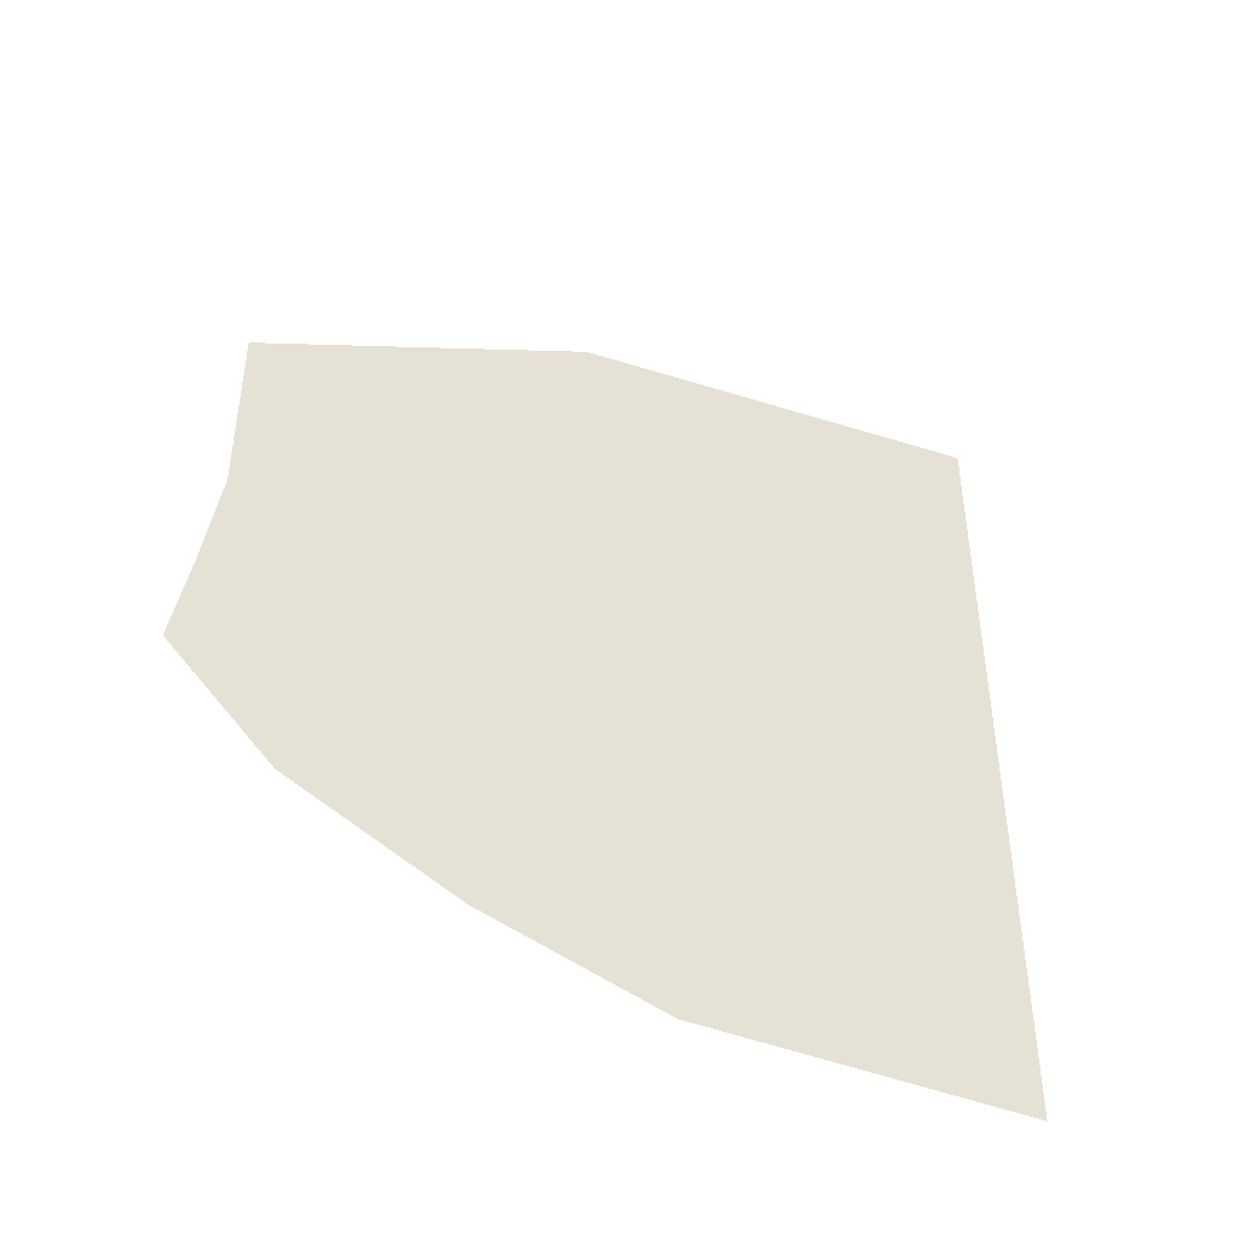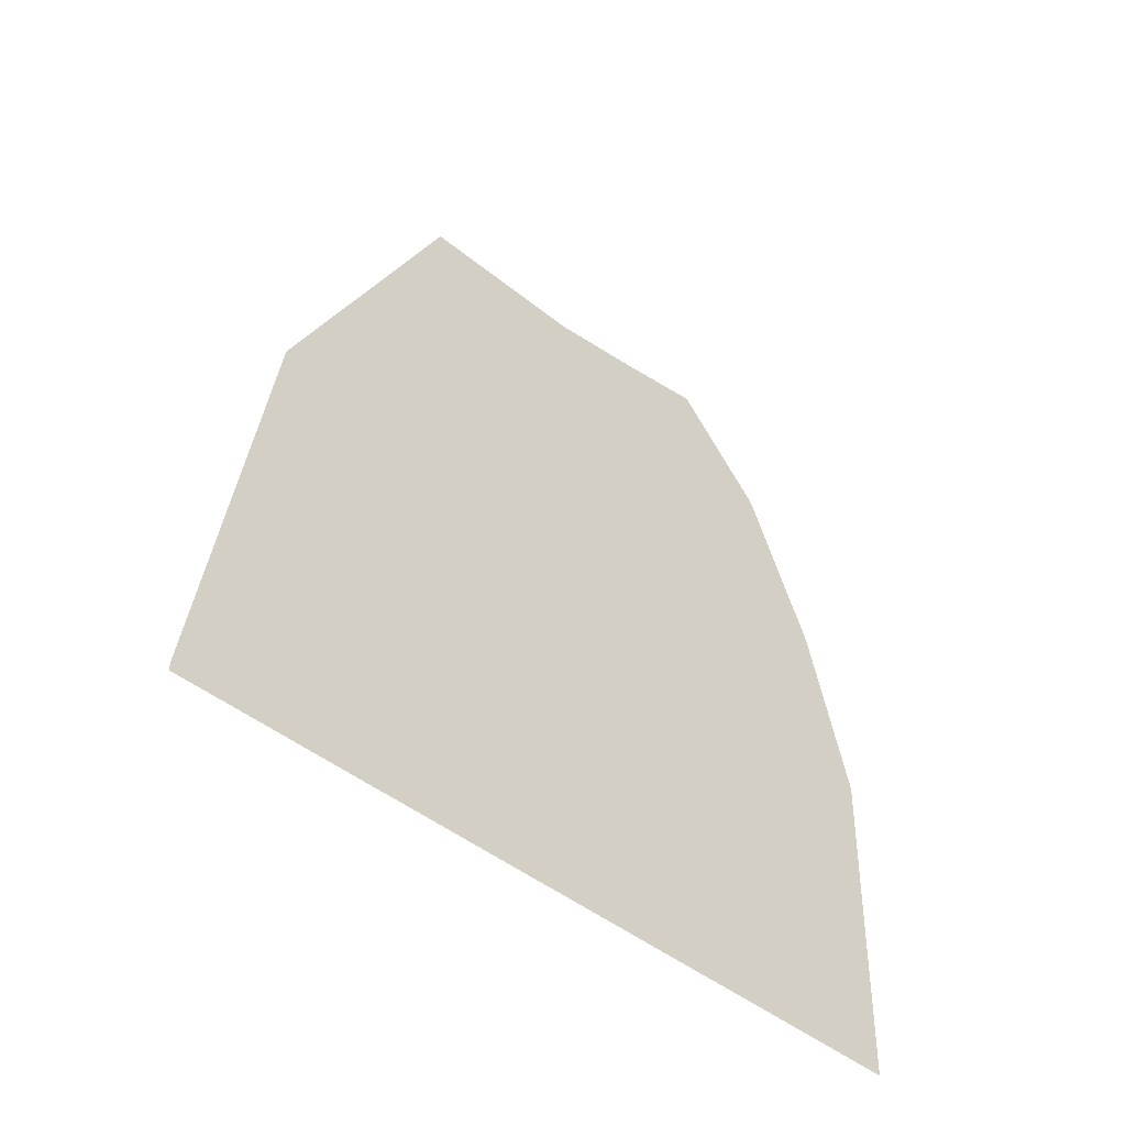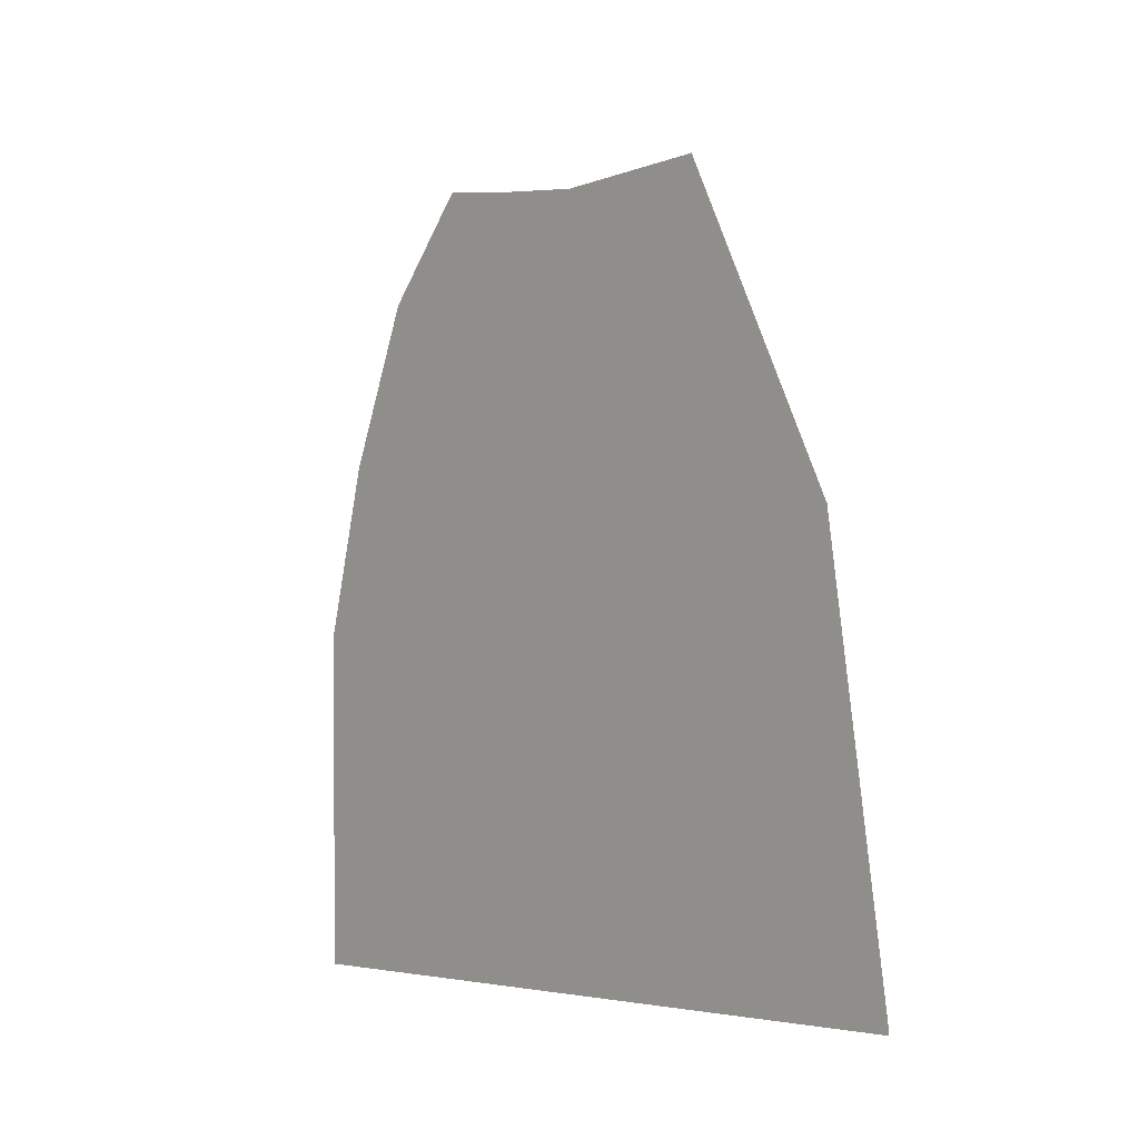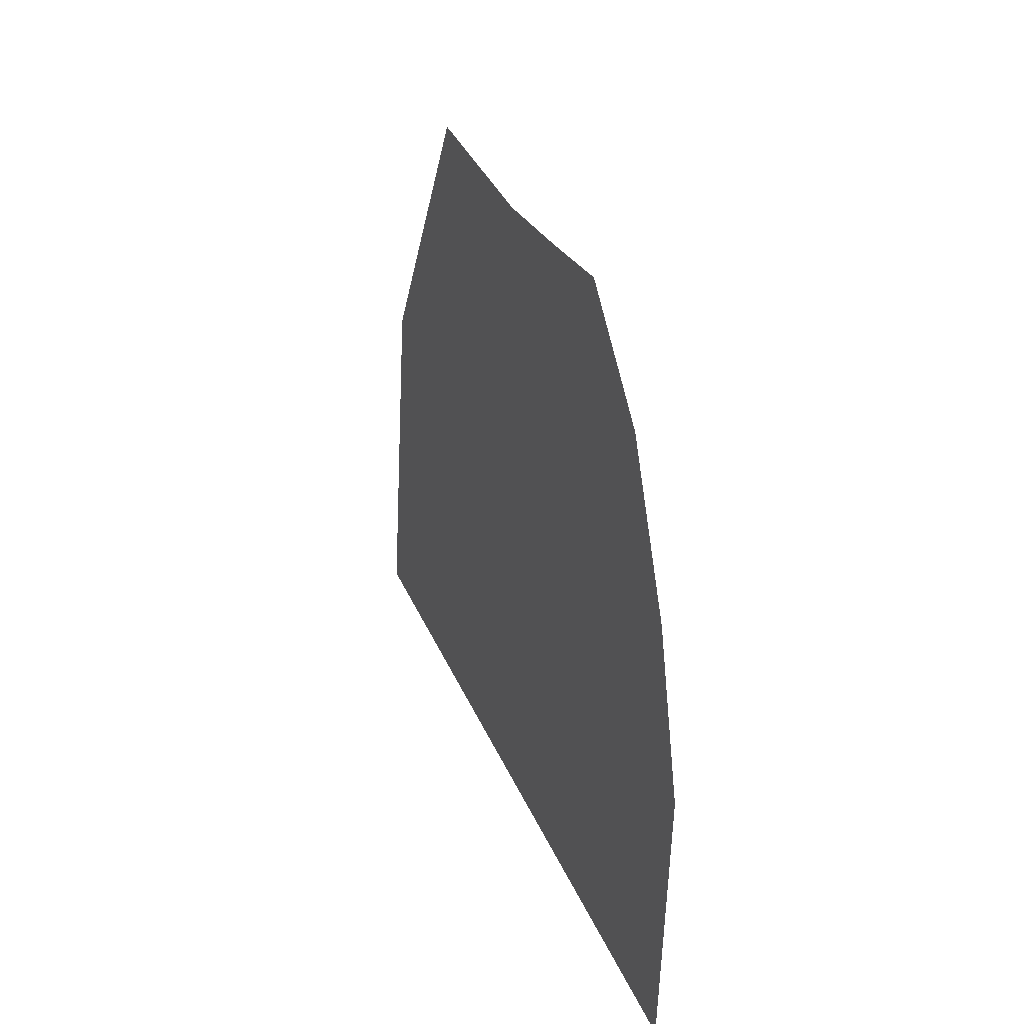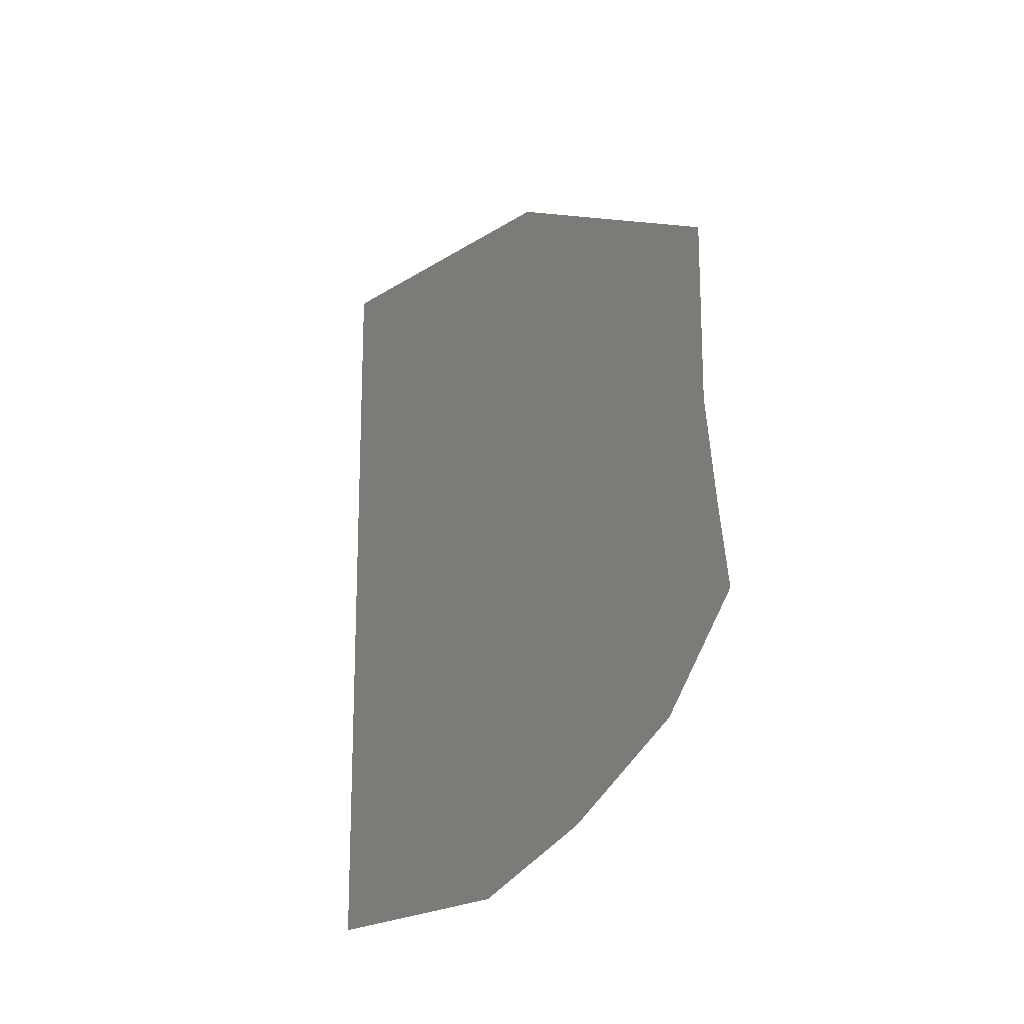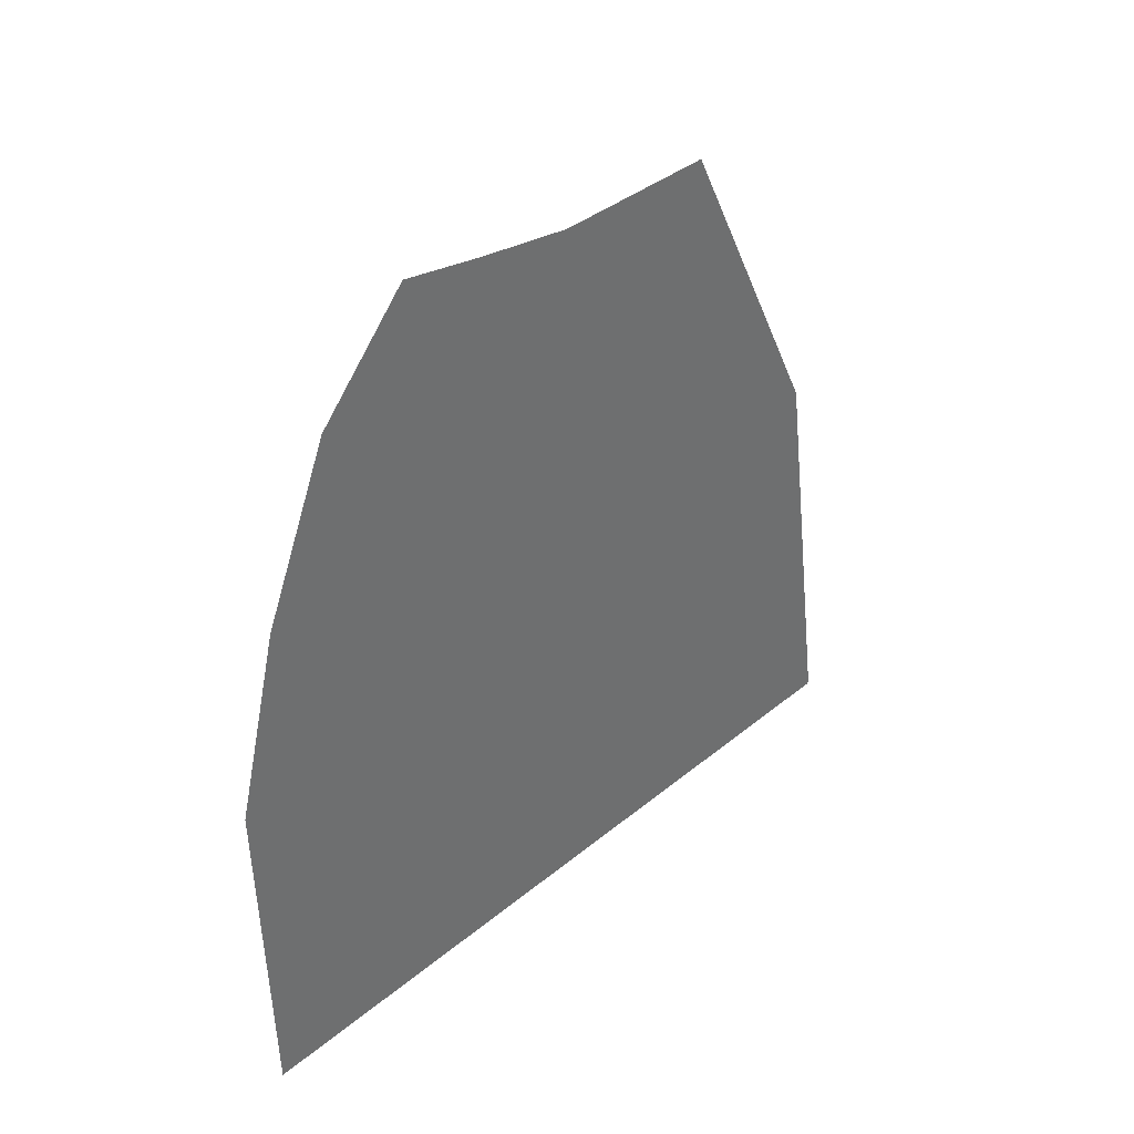
<metadata>
{"format":"obj","ext":"obj","renderer":"f3d","projection":"perspective","resolution":1024,"background":"white","views":[{"elev":-43.1,"azim":62.4,"up":"+Y"},{"elev":-46.0,"azim":-132.7,"up":"+Z"},{"elev":-4.4,"azim":140.6,"up":"+Z"},{"elev":38.3,"azim":-22.1,"up":"+Z"},{"elev":-18.9,"azim":-28.6,"up":"+Y"},{"elev":38.1,"azim":43.9,"up":"+Z"}]}
</metadata>
<code>
v -0.5938 -1.414 0.07812
v -0.5938 -1.273 -0.5
v -0.5938 -1.359 -0.125
v -0.5938 -1.375 0.2031
v -0.5938 -1.375 0.2656
v -0.5938 -1.461 0.2812
v -0.5938 -1.5 0.05469
v -0.5938 -1.383 -0.5
v -0.5938 -1.383 -0.5078
v -0.5938 -1.273 -0.5078
v -0.5938 -1.062 -0.5
v -0.5938 -1.047 -0.04688
v -0.5938 -1.281 0.1328
v -0.5938 -1.273 0.25
v -0.5938 -1.203 0.1797
v -0.5938 -0.9375 -0.07812
v -0.5938 -1.102 0.25
v -0.5938 -1.609 -0.5
v -0.5938 -1.609 -0.5078
v -0.5938 -1.562 -0.03125
v -0.5938 -1.633 -0.1953
v -0.5938 -1.672 -0.1641
v -0.5938 -1.664 -0.5
v -0.5938 -1.664 -0.5078
v -0.5938 -0.875 -0.5
v -0.5938 -1.555 0.1797
v -0.5938 -1.625 0.01562
v -0.5938 -1.062 -0.5078
v -0.5938 -0.875 -0.5078
v -0.5938 0 0.4922
v -0.5938 -2.289 0.5
v -0.5938 0 -0.5
v -0.5938 -2.289 0.5
v -0.5938 -2.289 0.5
v -0.5938 -2.289 0.5
f 1 2 3
f 1 3 4
f 1 7 8
f 1 8 2
f 2 8 9
f 2 9 10
f 2 10 11
f 2 11 3
f 3 11 12
f 3 12 13
f 3 13 4
f 15 13 12
f 8 7 18
f 8 18 19
f 8 19 9
f 18 7 20
f 18 20 21
f 11 10 28
f 1 4 5
f 1 5 6
f 1 6 7
f 4 13 14
f 4 14 5
f 15 12 16
f 15 16 17
f 15 17 13
f 13 17 14
f 18 21 22
f 18 22 23
f 18 23 24
f 18 24 19
f 12 11 25
f 12 25 16
f 7 6 26
f 7 26 20
f 20 26 27
f 20 27 21
f 21 27 22
f 11 28 25
f 25 28 29

</code>
